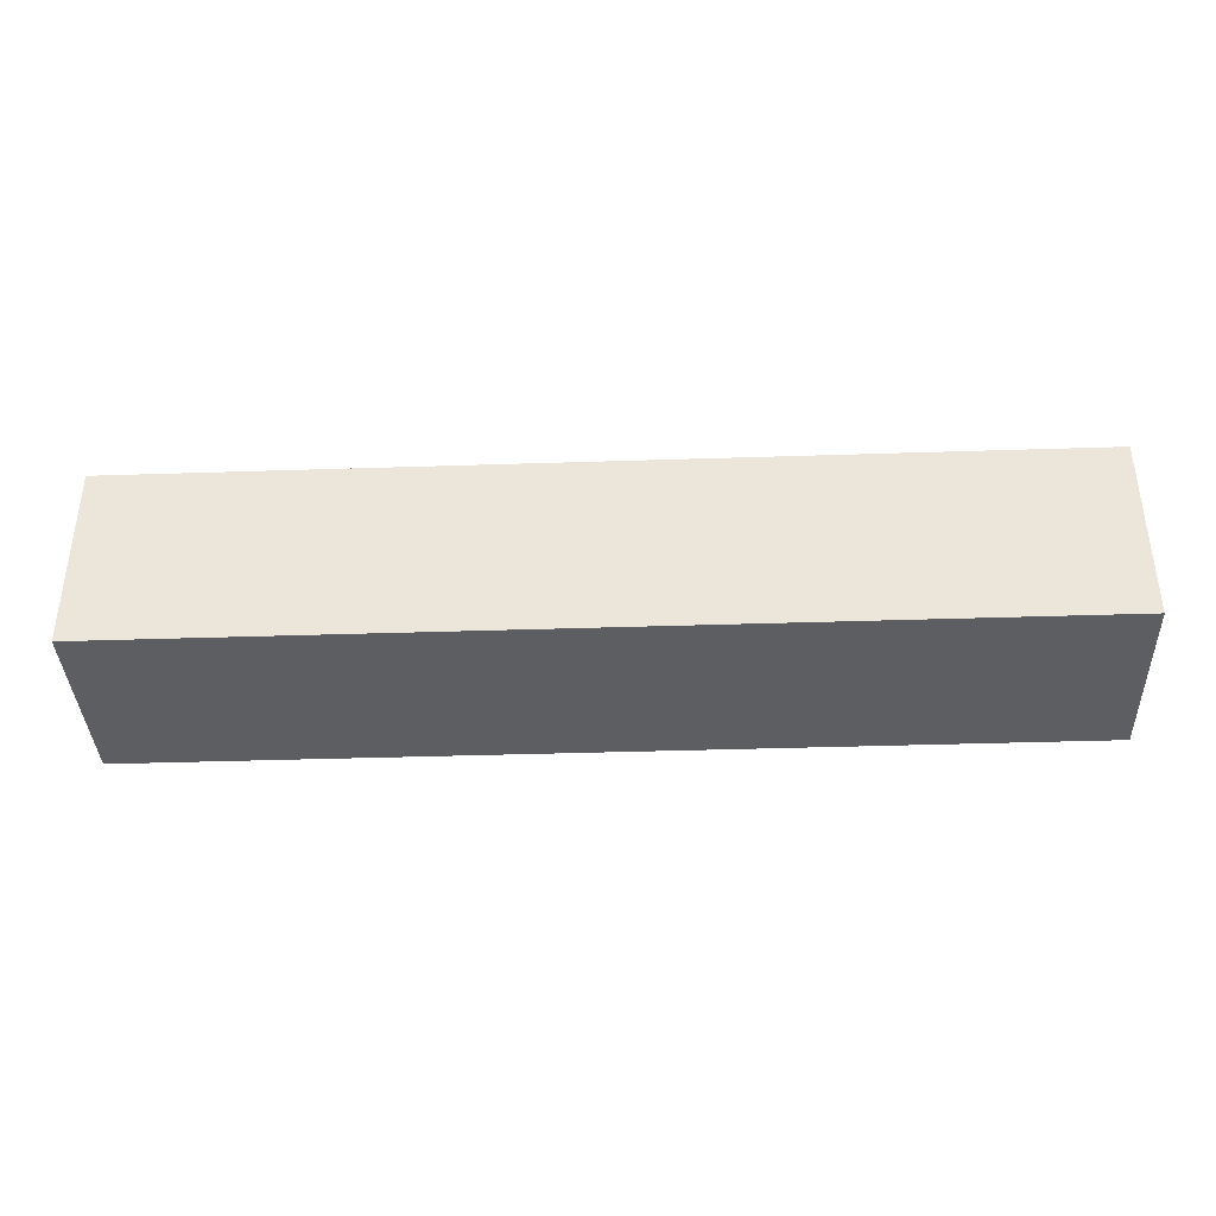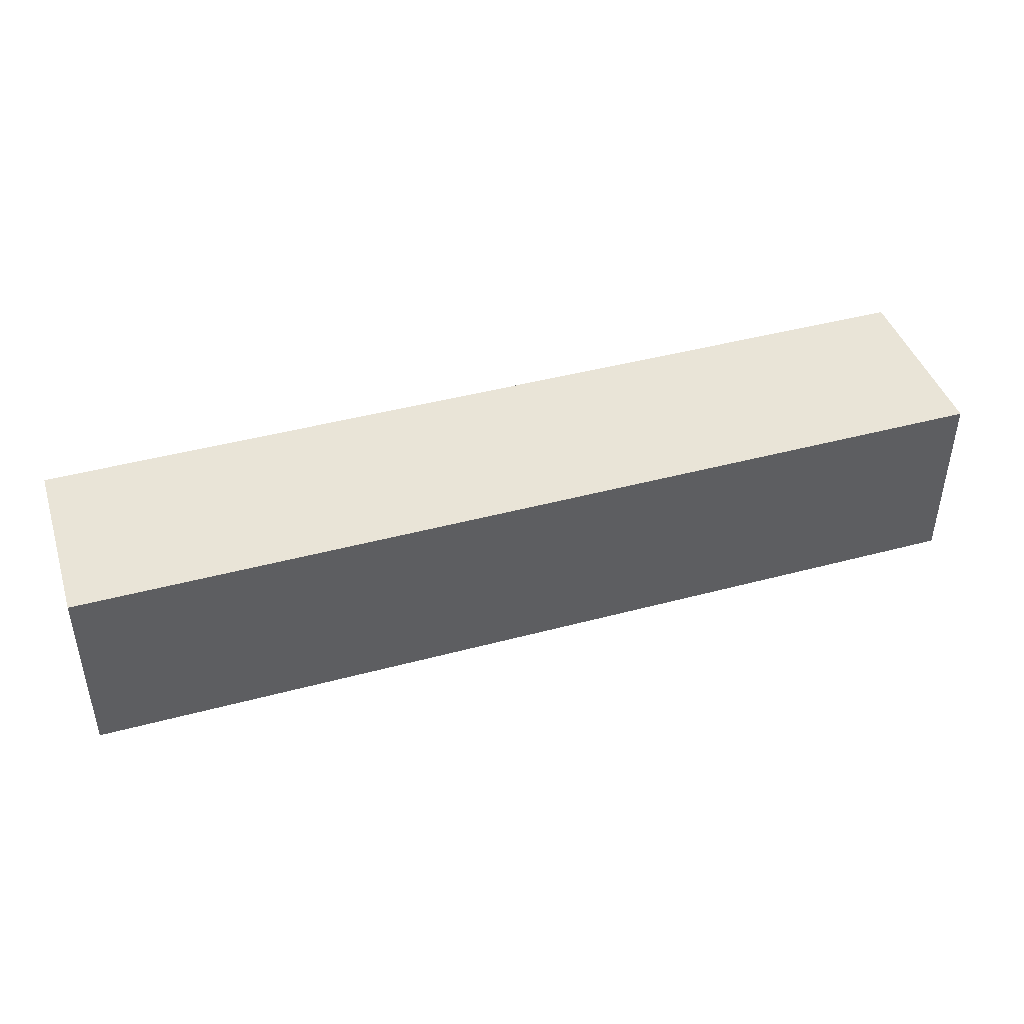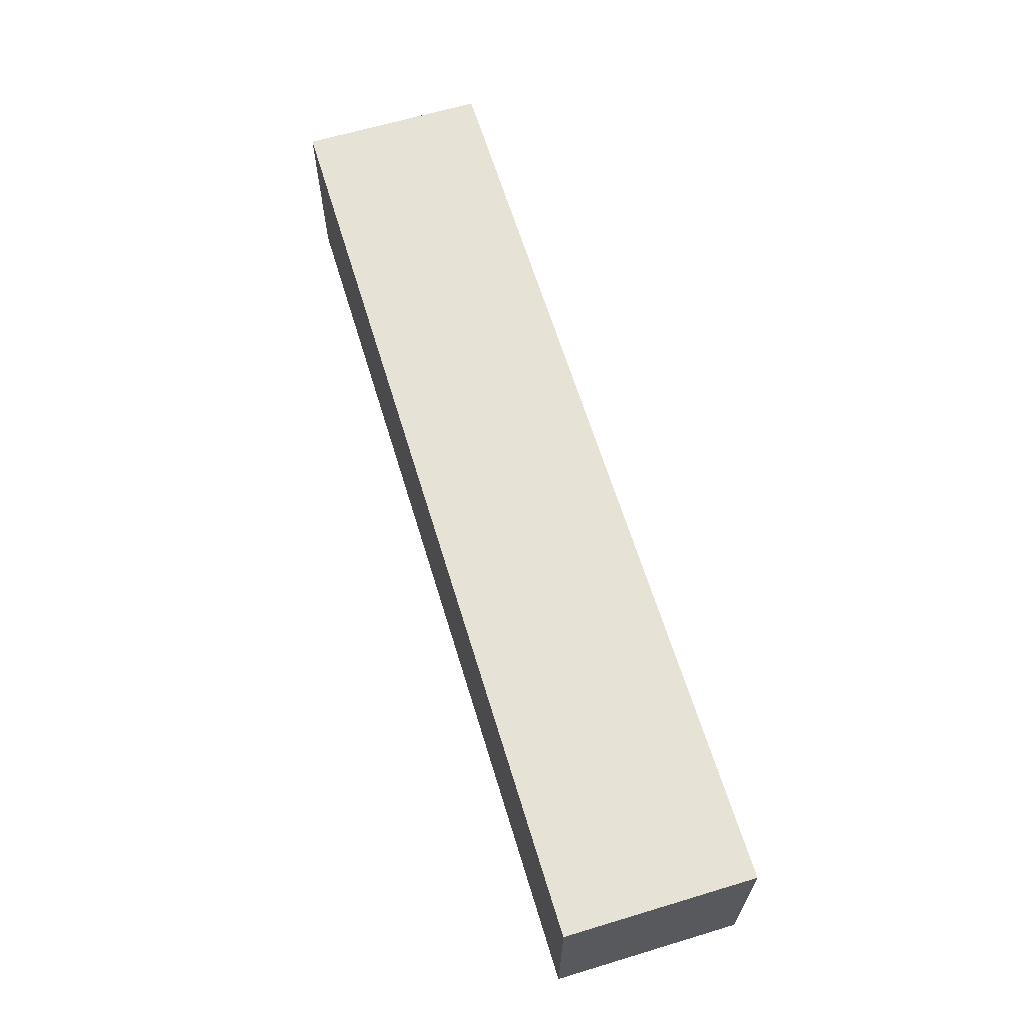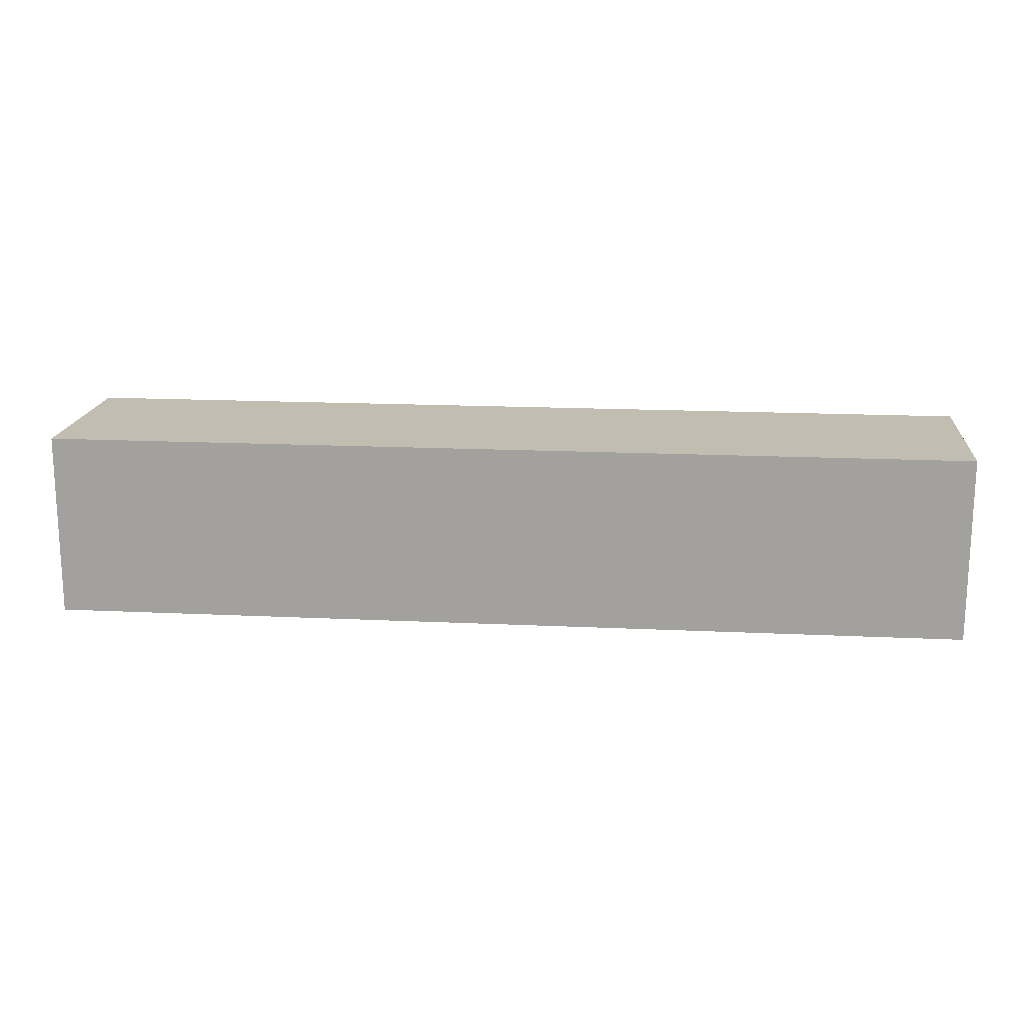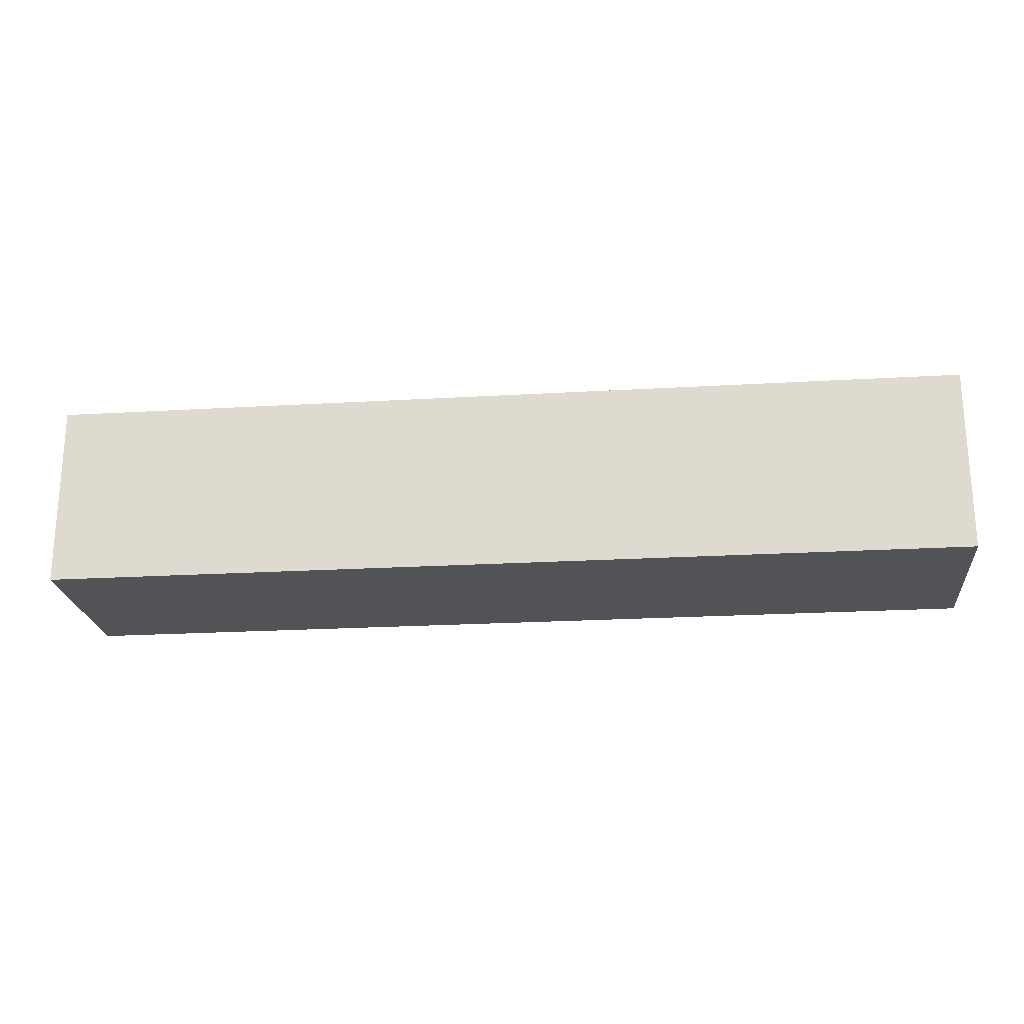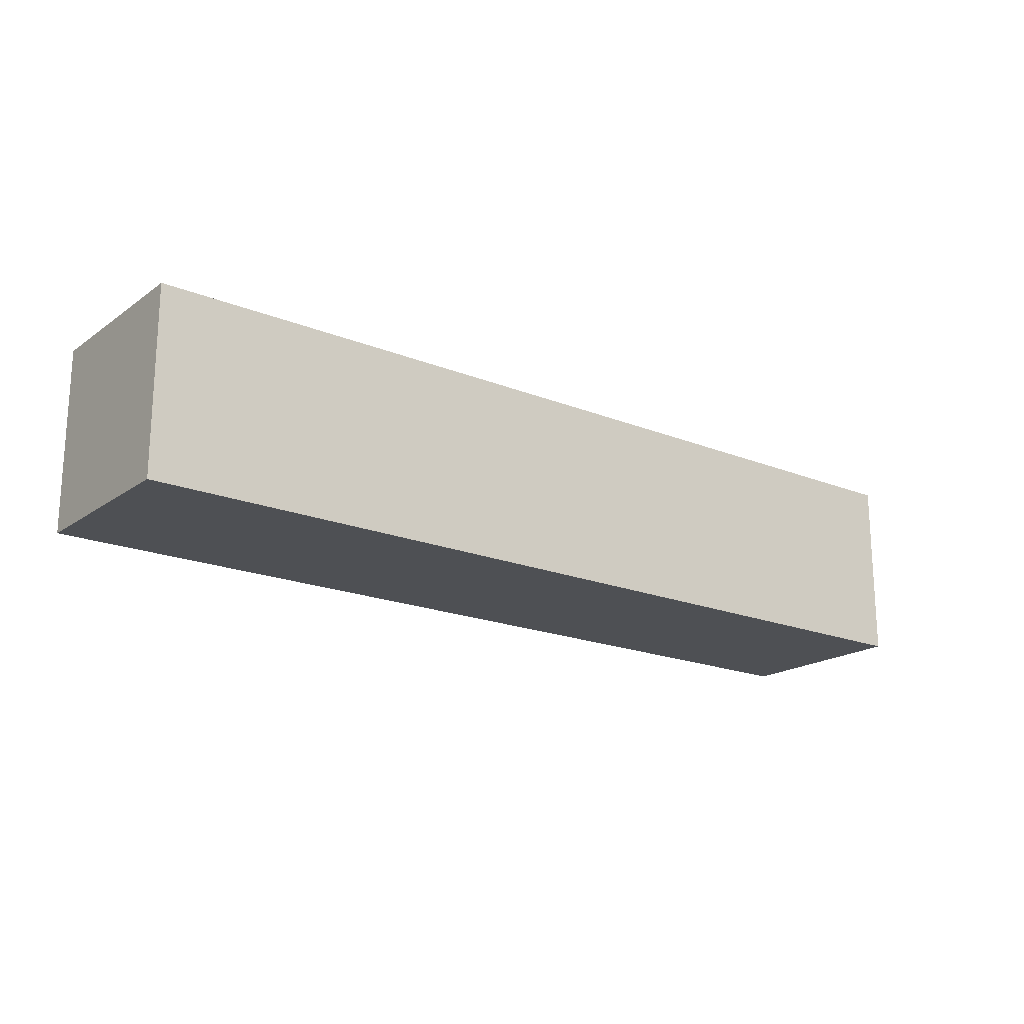
<metadata>
{"format":"obj","ext":"obj","renderer":"f3d","projection":"perspective","resolution":1024,"background":"white","views":[{"elev":-37.9,"azim":2.4,"up":"+Z"},{"elev":43.3,"azim":162.4,"up":"+Z"},{"elev":63.8,"azim":-106.9,"up":"+Z"},{"elev":16.8,"azim":-174.5,"up":"+Y"},{"elev":-22.1,"azim":5.9,"up":"+Z"},{"elev":-19.0,"azim":142.5,"up":"+Z"}]}
</metadata>
<code>
v 4 1 -1
v 4 -1 -1
v 2 -1 -1
v 2 1 -1
v 4 1 1
v 4 -1 1
v 2 -1 1
v 2 1 1
v 0 -1 -1
v 0 1 -1
v -0 -1 1
v 0 1 1
v 6 1 -1
v 6 -1 -1
v 6 1 1
v 6 -1 1
v 8 1 -1
v 8 -1 -1
v 8 1 1
v 8 -1 1
v 10 1 -1
v 10 -1 -1
v 10 1 1
v 10 -1 1
f 1 2 3 4
f 5 8 7 6
f 5 6 16 15
f 2 6 7 3
f 7 8 12 11
f 5 1 4 8
f 9 11 12 10
f 8 4 10 12
f 3 7 11 9
f 4 3 9 10
f 15 16 20 19
f 6 2 14 16
f 1 5 15 13
f 2 1 13 14
f 19 20 24 23
f 16 14 18 20
f 13 15 19 17
f 14 13 17 18
f 21 23 24 22
f 20 18 22 24
f 17 19 23 21
f 18 17 21 22

</code>
